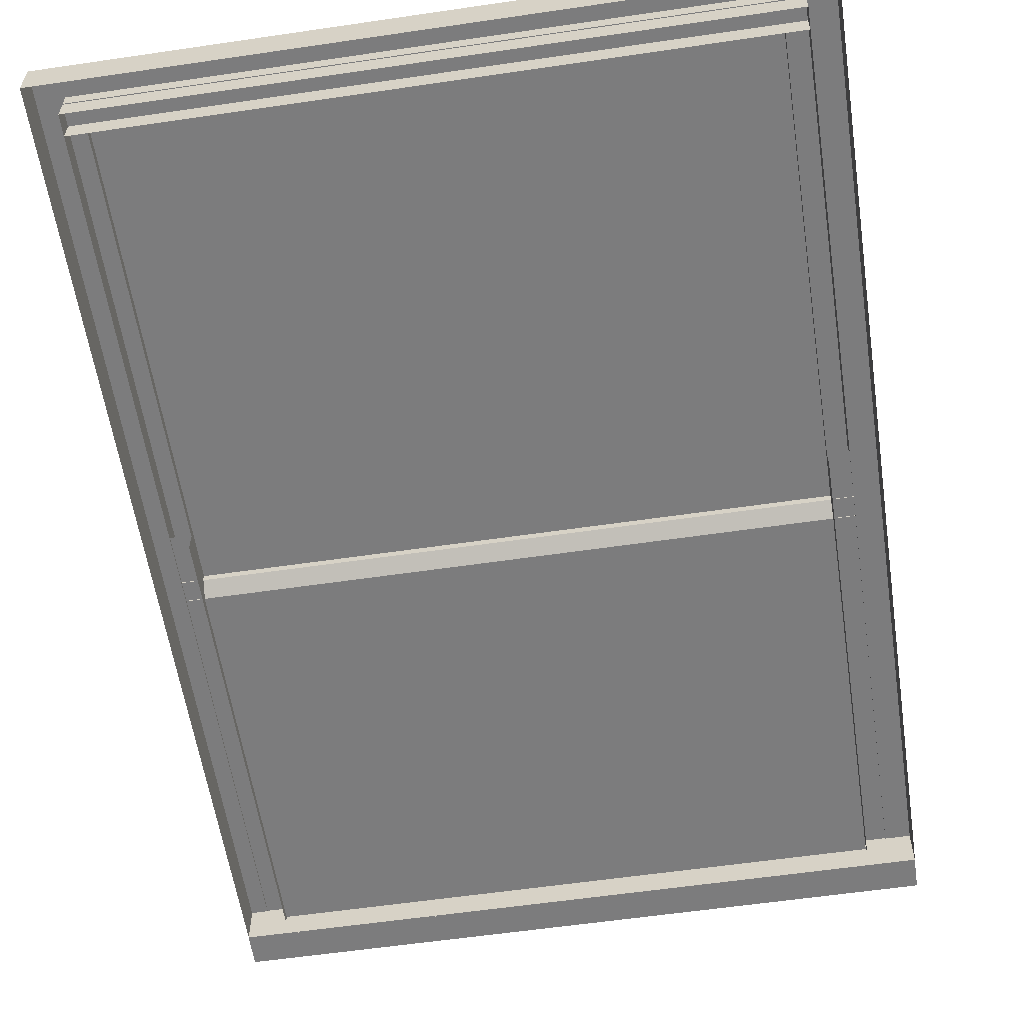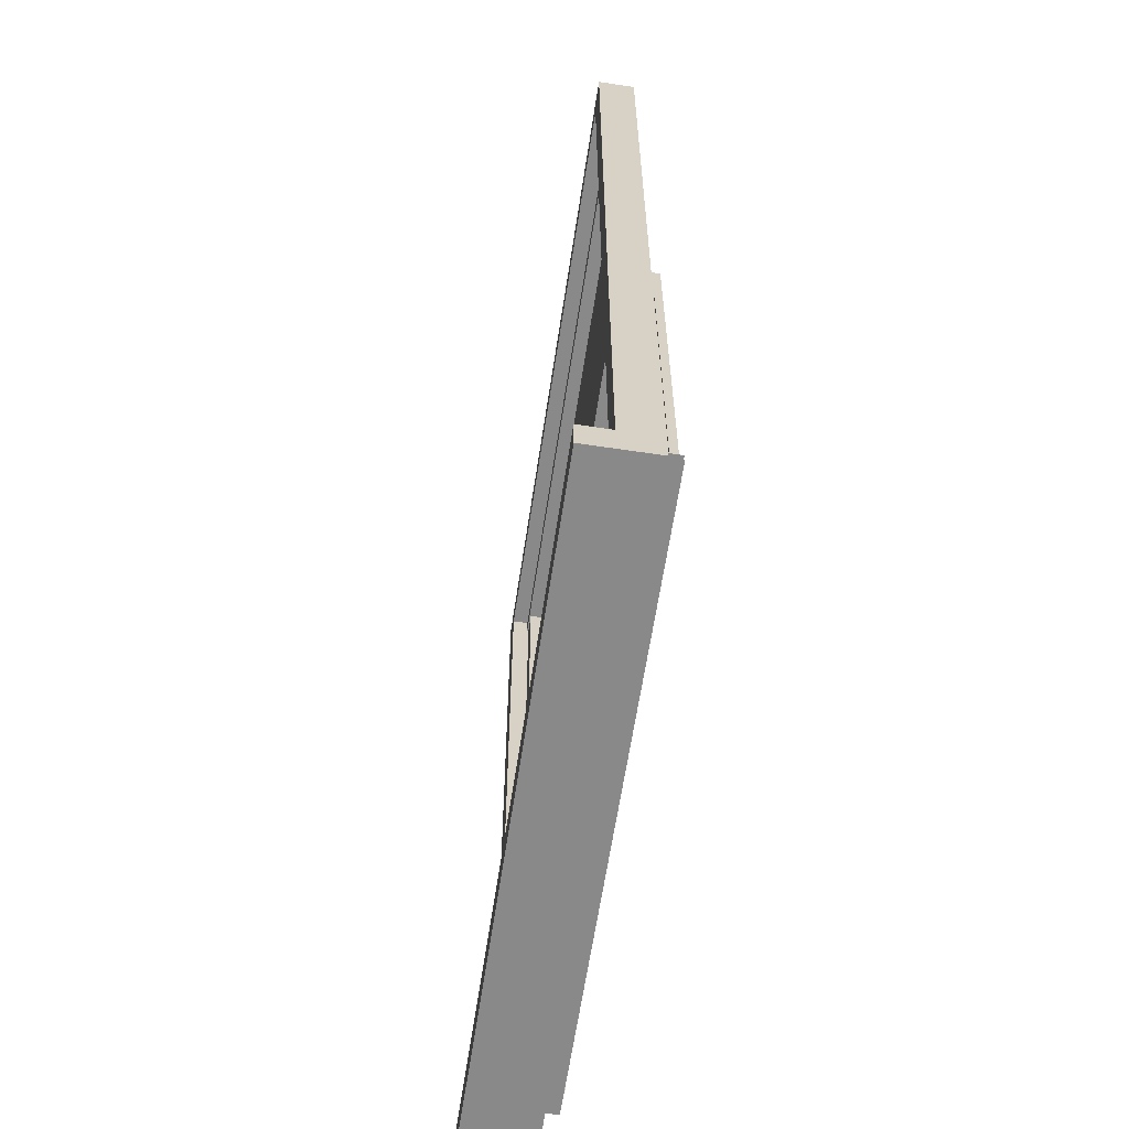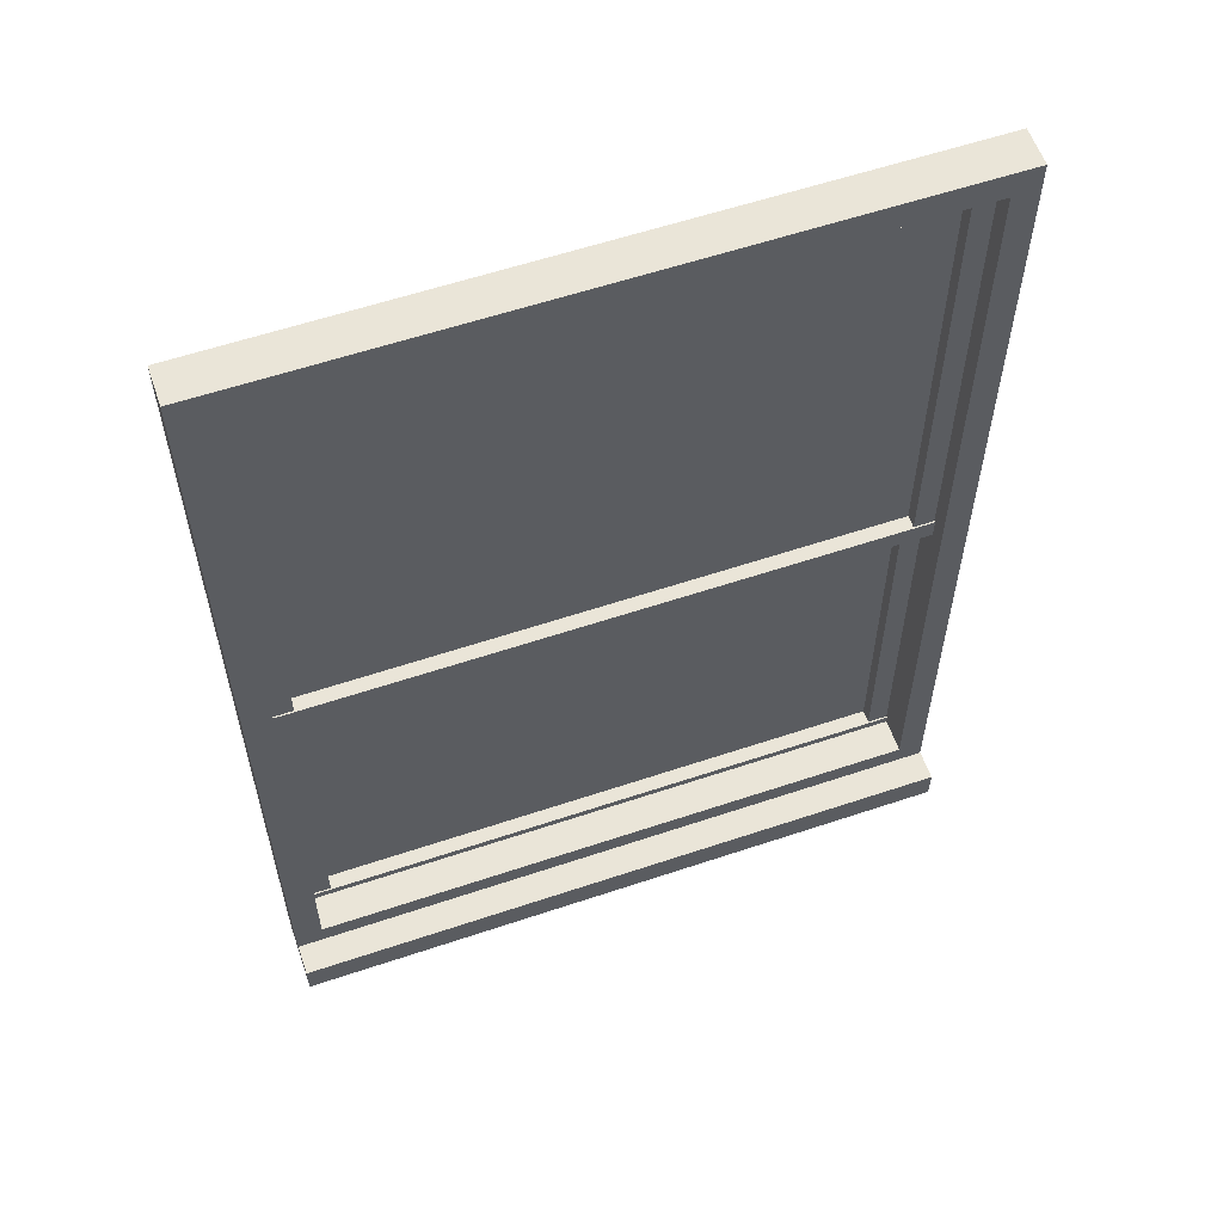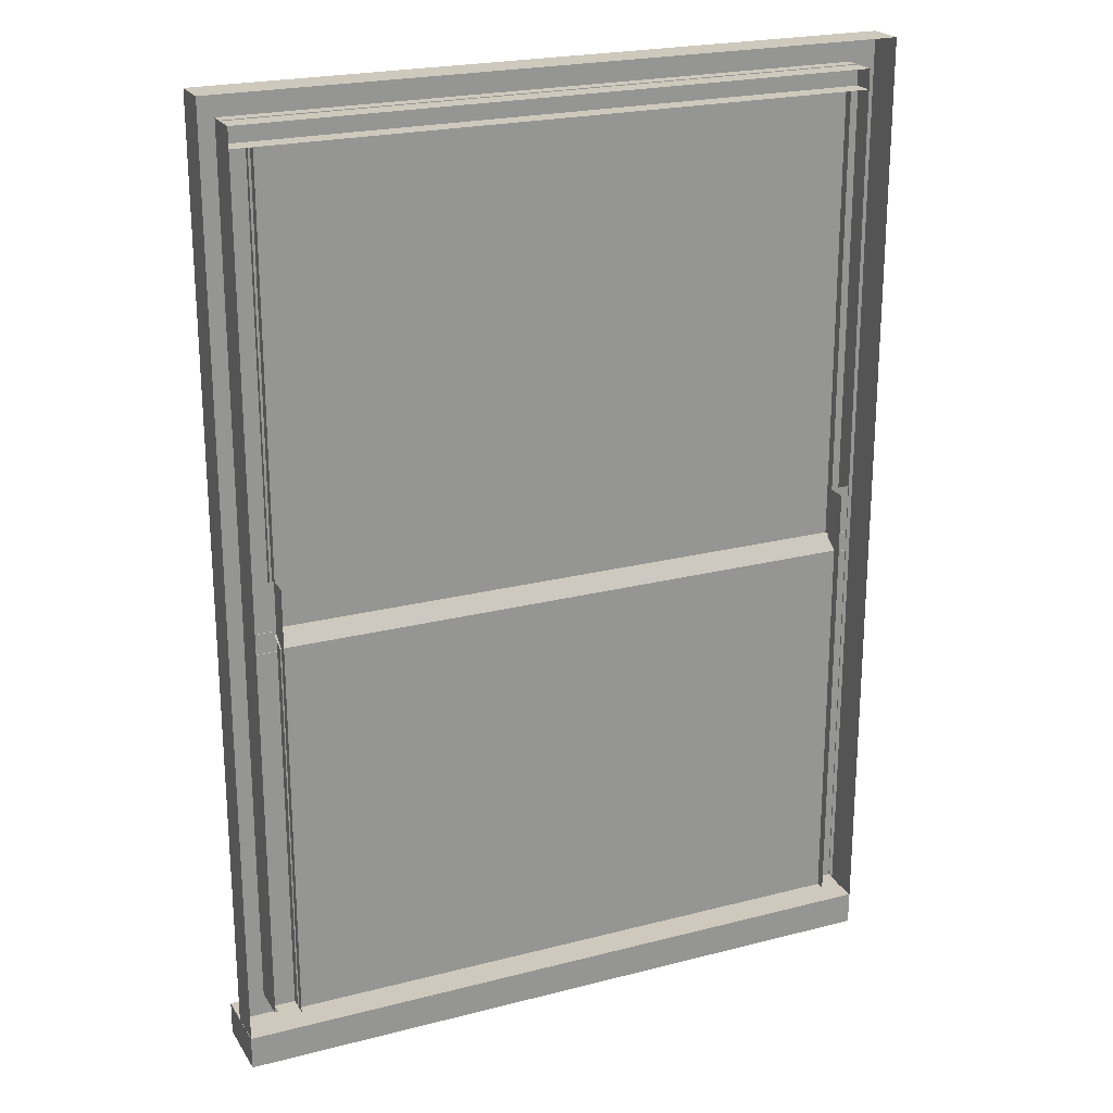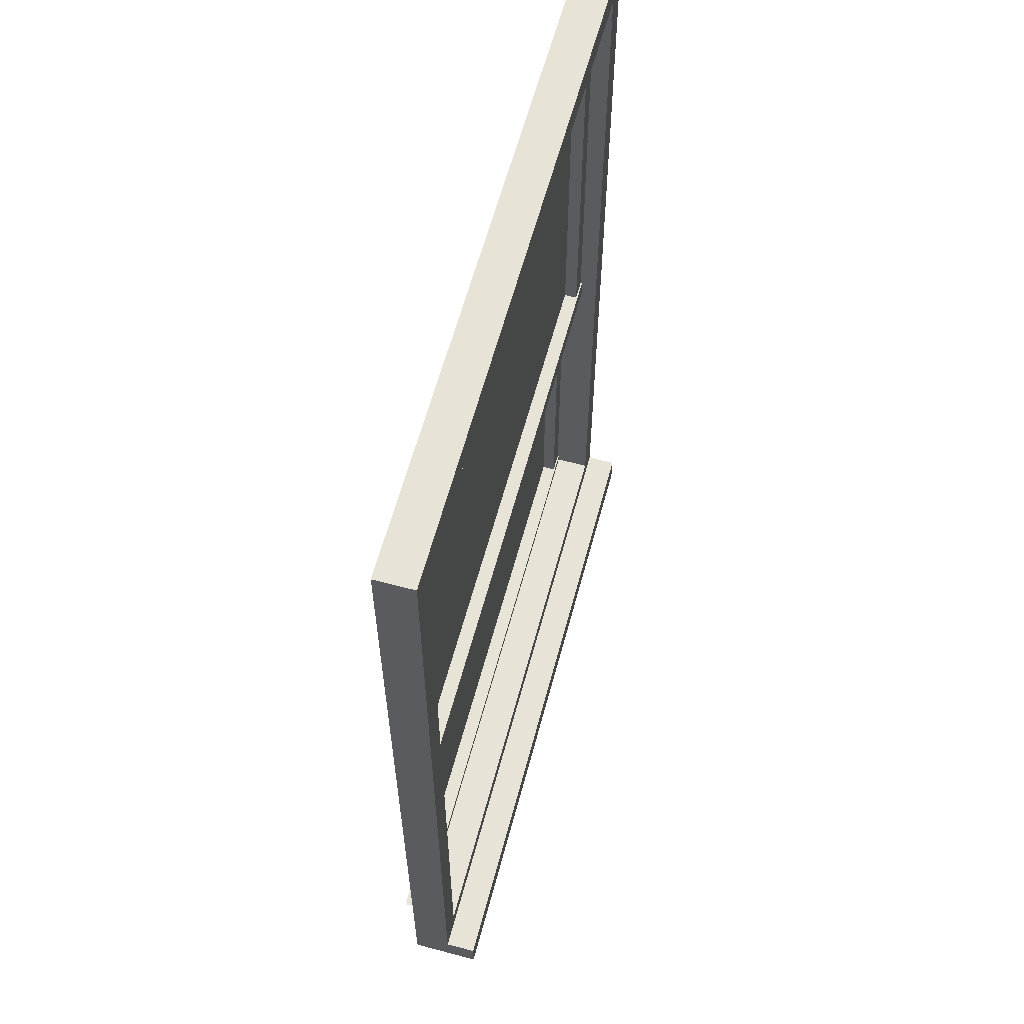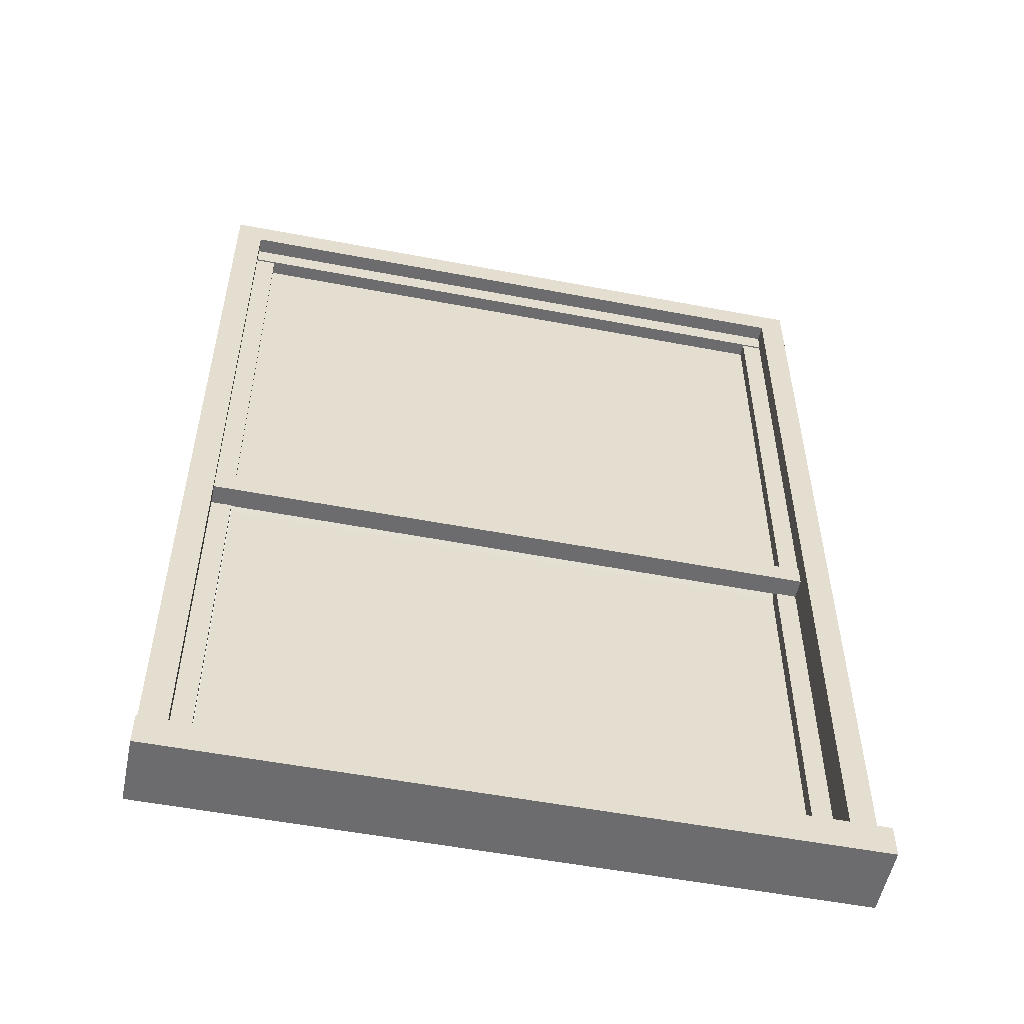
<metadata>
{"format":"obj","ext":"obj","renderer":"f3d","projection":"perspective","resolution":1024,"background":"white","views":[{"elev":-58.8,"azim":-171.4,"up":"+Z"},{"elev":-63.0,"azim":81.4,"up":"+Y"},{"elev":58.7,"azim":-19.1,"up":"+Y"},{"elev":22.5,"azim":156.0,"up":"+Y"},{"elev":61.5,"azim":-74.9,"up":"+Y"},{"elev":-53.8,"azim":-11.5,"up":"+Y"}]}
</metadata>
<code>
v 1.139 2.687 -0.01883
v 1.832 2.687 -0.01883
v 1.832 2.709 -0.01883
v 1.139 2.709 -0.01883
v 1.832 2.709 -0.04261
v 1.139 2.709 -0.04261
v 1.139 2.687 -0.04261
v 1.832 2.687 -0.04261
v 1.162 3.206 -0.03481
v 1.812 3.206 -0.03481
v 1.812 2.709 -0.03481
v 1.162 2.709 -0.03481
v 1.11 2.195 0.03346
v 1.861 2.195 0.03346
v 1.861 2.232 0.03346
v 1.11 2.232 0.03346
v 1.861 2.232 -0.04265
v 1.11 2.232 -0.04265
v 1.861 2.195 -0.04265
v 1.11 2.195 -0.04265
v 1.109 2.231 -0.04266
v 1.861 2.231 -0.04266
v 1.861 2.231 -0.000623
v 1.109 2.231 -0.000623
v 1.109 3.259 -0.04266
v 1.109 3.259 -0.000623
v 1.861 3.259 -0.04266
v 1.861 3.259 -0.000623
v 1.832 2.257 -0.000623
v 1.139 2.257 -0.000623
v 1.139 3.229 -0.000623
v 1.832 3.229 -0.000623
v 1.832 2.257 -0.04266
v 1.139 2.257 -0.04266
v 1.139 3.229 -0.04266
v 1.832 3.229 -0.04266
v 1.163 2.696 -0.05654
v 1.811 2.696 -0.05654
v 1.811 2.267 -0.05654
v 1.163 2.267 -0.05654
v 1.139 3.207 -0.01883
v 1.832 3.207 -0.01883
v 1.832 3.23 -0.01883
v 1.139 3.23 -0.01883
v 1.139 3.207 -0.04261
v 1.832 3.207 -0.04261
v 1.809 3.207 -0.02054
v 1.809 2.709 -0.02054
v 1.832 2.709 -0.02054
v 1.832 3.207 -0.02054
v 1.809 3.207 -0.04431
v 1.809 2.709 -0.04431
v 1.162 2.709 -0.02054
v 1.162 3.207 -0.02054
v 1.14 3.207 -0.02054
v 1.14 2.709 -0.02054
v 1.162 2.709 -0.04431
v 1.162 3.207 -0.04431
v 1.139 2.257 -0.03999
v 1.832 2.257 -0.03999
v 1.832 2.266 -0.03999
v 1.139 2.266 -0.03999
v 1.832 2.266 -0.06377
v 1.139 2.266 -0.06377
v 1.139 2.257 -0.06377
v 1.832 2.257 -0.06377
v 1.809 2.764 -0.0417
v 1.809 2.266 -0.0417
v 1.832 2.266 -0.0417
v 1.832 2.764 -0.0417
v 1.809 2.764 -0.06547
v 1.809 2.266 -0.06547
v 1.162 2.266 -0.0417
v 1.162 2.764 -0.0417
v 1.14 2.764 -0.0417
v 1.14 2.266 -0.0417
v 1.162 2.266 -0.06547
v 1.162 2.764 -0.06547
g sashwindow
f 1 2 3 4
f 4 3 5 6
f 7 8 2 1
f 9 12 11 10
f 13 14 15 16
f 16 15 17 18
f 18 17 19 20
f 20 19 14 13
f 14 19 17 15
f 20 13 16 18
f 21 22 23 24
f 25 21 24 26
f 27 25 26 28
f 22 27 28 23
f 24 23 29 30
f 26 24 30 31
f 28 26 31 32
f 23 28 32 29
f 30 29 33 34
f 31 30 34 35
f 32 31 35 36
f 29 32 36 33
f 37 40 39 38
f 12 11 38 37
f 41 42 43 44
f 45 46 42 41
f 47 48 49 50
f 51 52 48 47
f 53 54 55 56
f 57 58 54 53
f 59 60 61 62
f 62 61 63 64
f 65 66 60 59
f 67 68 69 70
f 71 72 68 67
f 73 74 75 76
f 77 78 74 73

</code>
